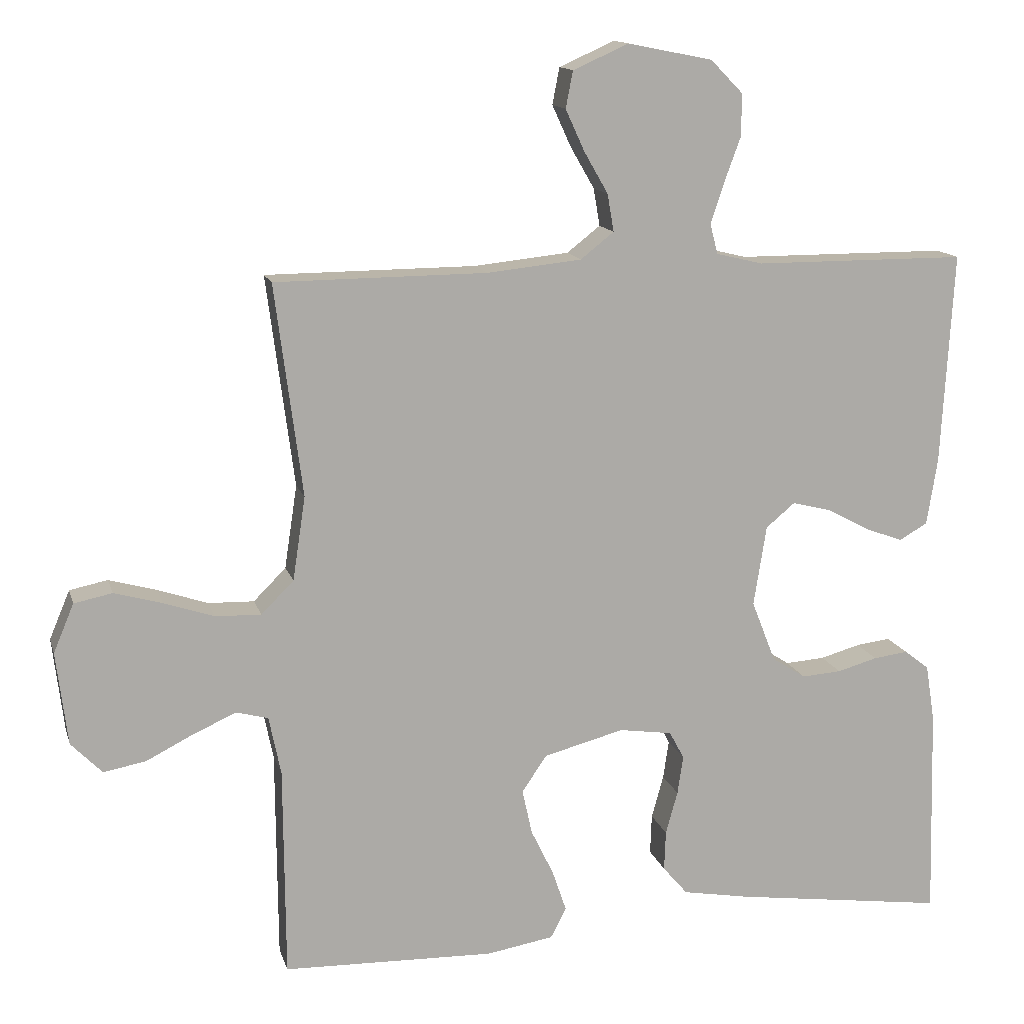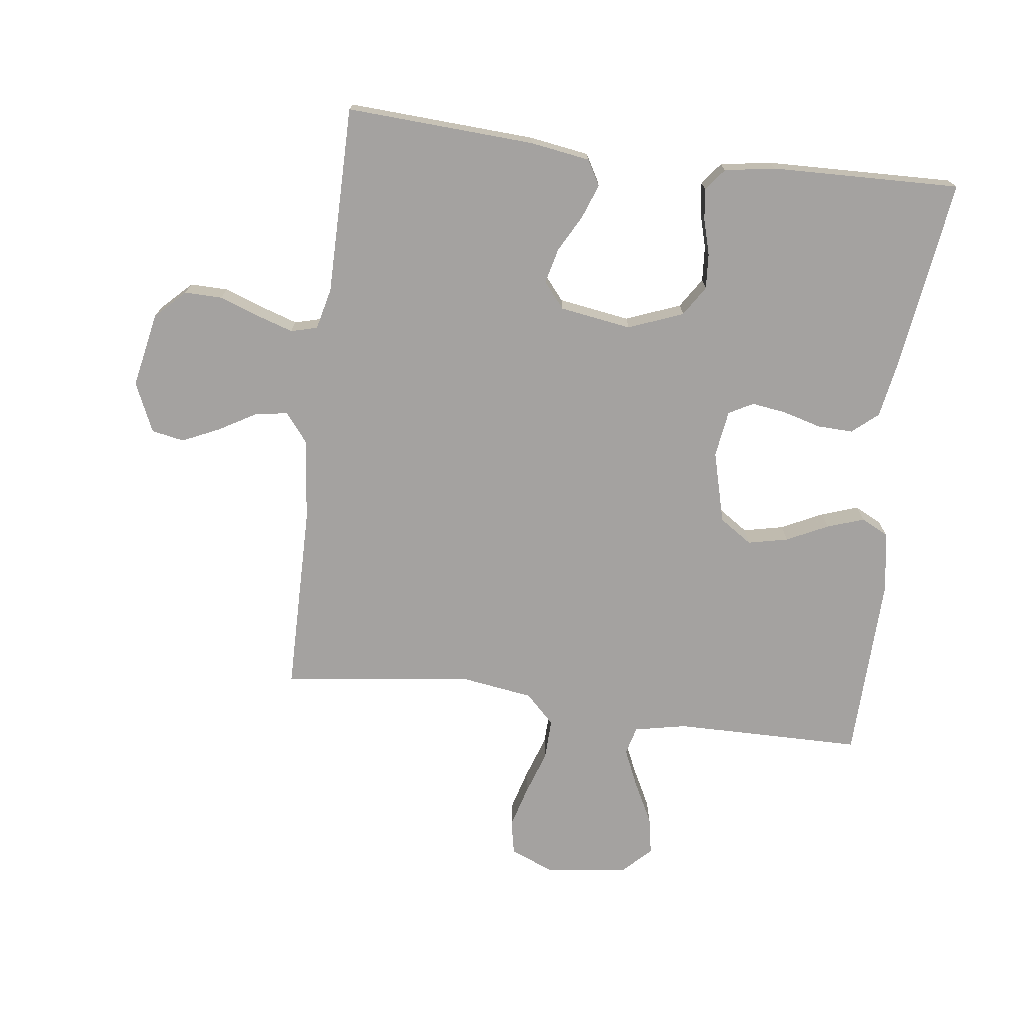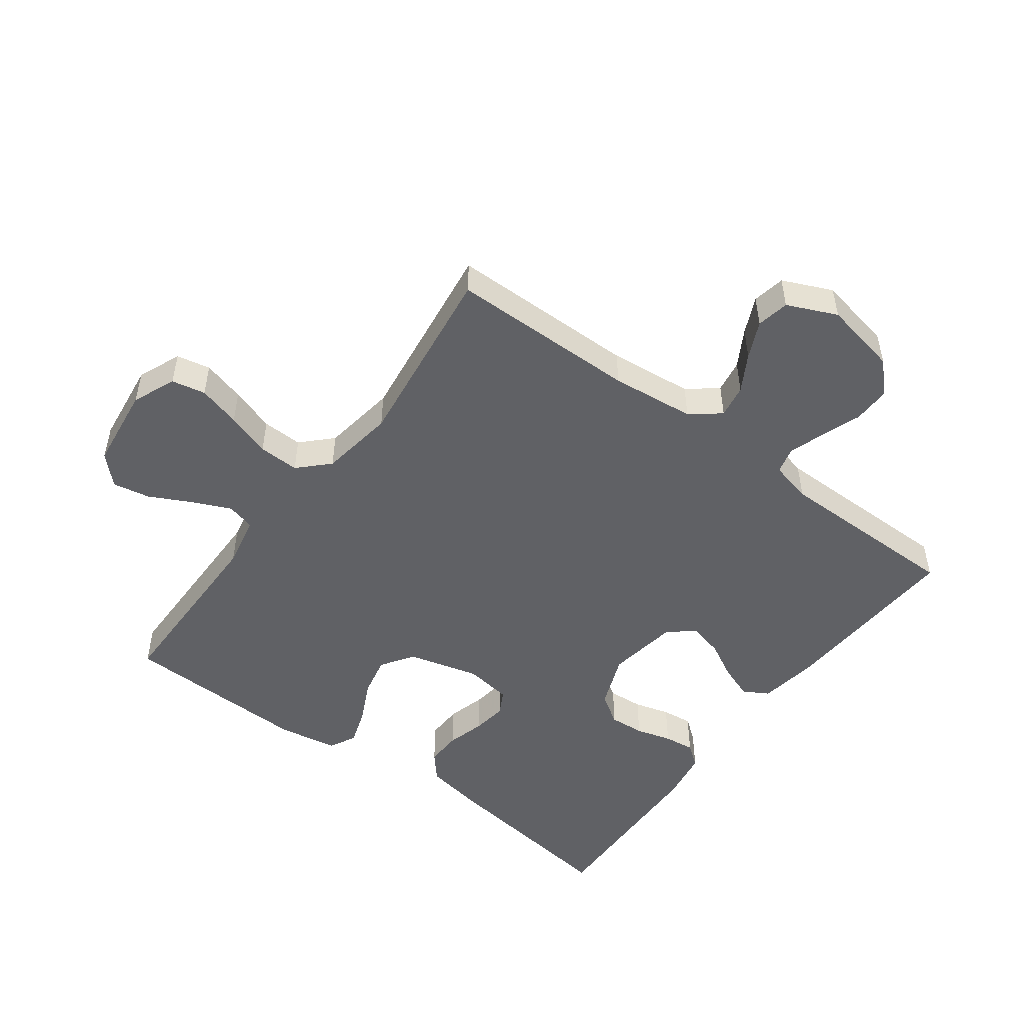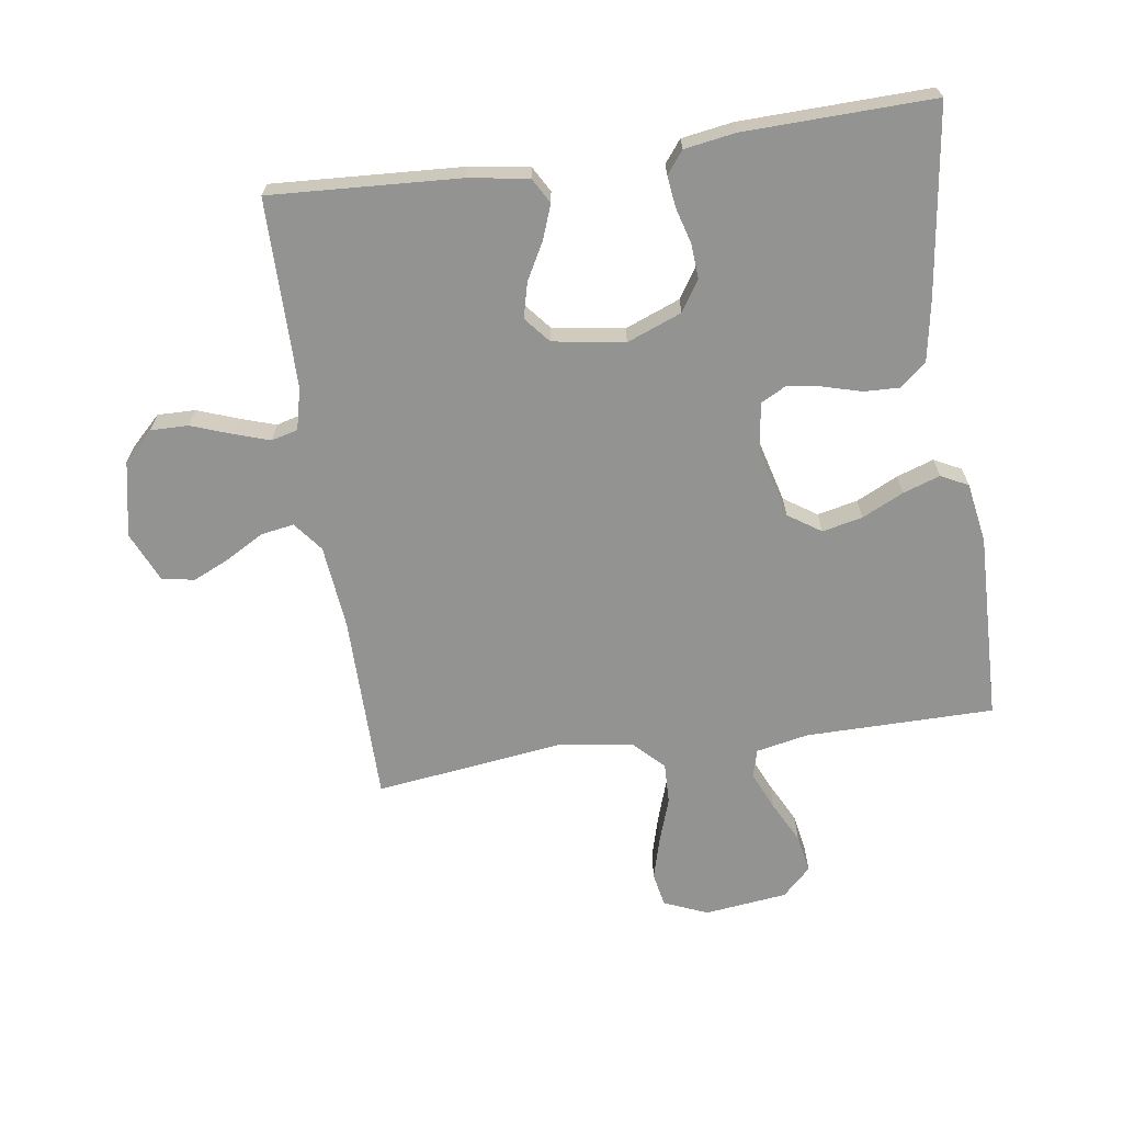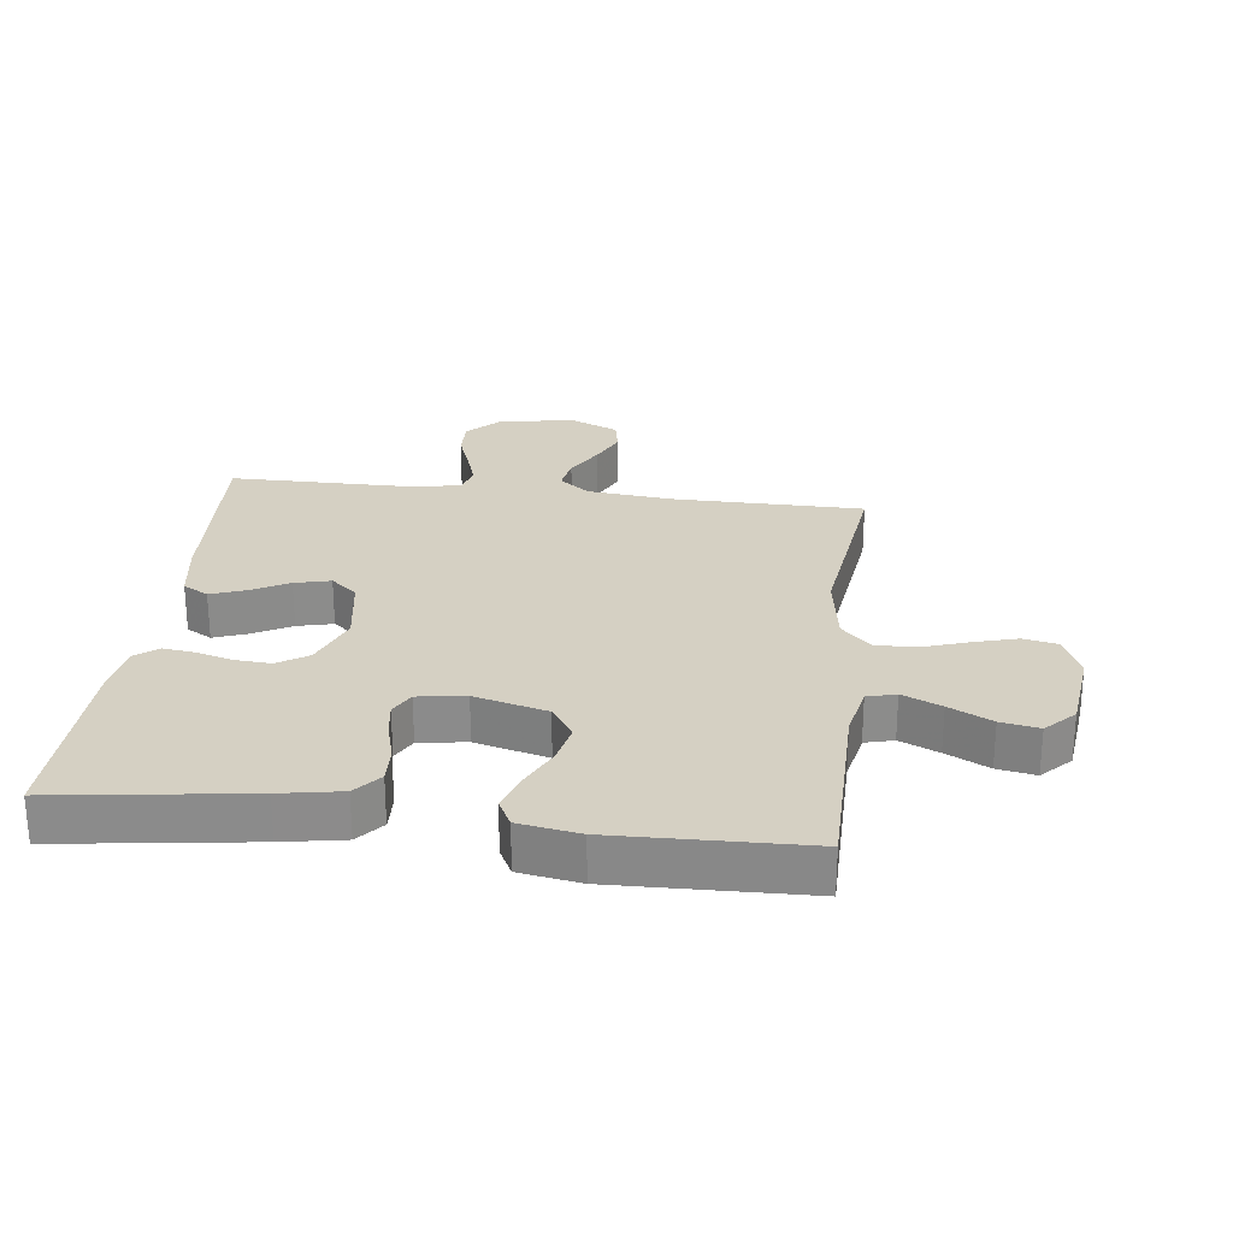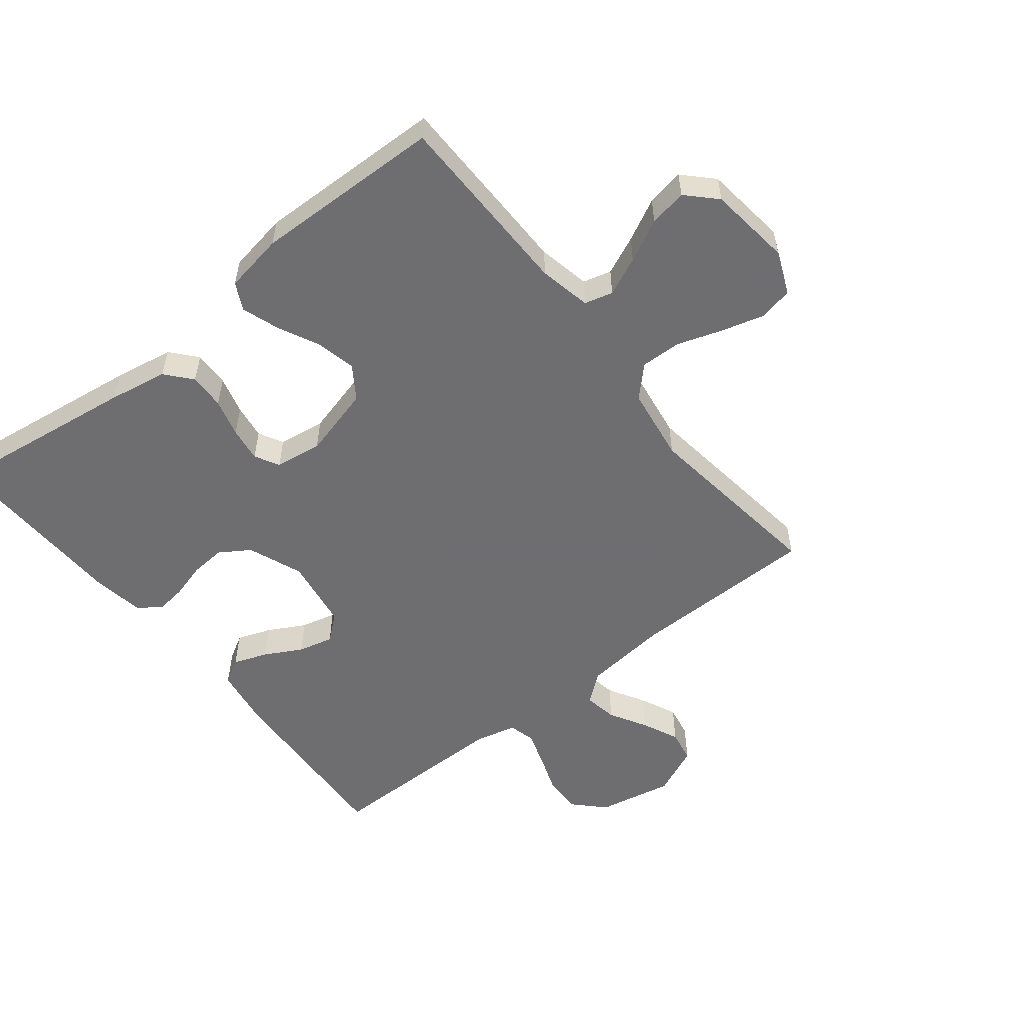
<metadata>
{"format":"obj","ext":"obj","renderer":"f3d","projection":"perspective","resolution":1024,"background":"white","views":[{"elev":13.7,"azim":-14.3,"up":"+Z"},{"elev":-72.7,"azim":82.8,"up":"+Y"},{"elev":-50.1,"azim":-36.5,"up":"+Y"},{"elev":-66.6,"azim":98.3,"up":"+Y"},{"elev":26.3,"azim":-173.1,"up":"+Y"},{"elev":-54.4,"azim":-141.5,"up":"+Y"}]}
</metadata>
<code>
v -0.5 0.07 -0.5
v -0.502 0.07 -0.2
v -0.519 0.07 -0.117
v -0.564 0.07 -0.105
v -0.625 0.07 -0.132
v -0.692 0.07 -0.166
v -0.752 0.07 -0.177
v -0.796 0.07 -0.132
v -0.812 0.07 0
v -0.783 0.07 0.069
v -0.729 0.07 0.08
v -0.661 0.07 0.061
v -0.59 0.07 0.037
v -0.525 0.07 0.035
v -0.479 0.07 0.081
v -0.461 0.07 0.2
v -0.5 0.07 0.5
v -0.2 0.07 0.502
v -0.066 0.07 0.516
v -0.019 0.07 0.553
v -0.028 0.07 0.606
v -0.062 0.07 0.665
v -0.089 0.07 0.724
v -0.079 0.07 0.776
v 0 0.07 0.811
v 0.12 0.07 0.787
v 0.166 0.07 0.74
v 0.165 0.07 0.68
v 0.142 0.07 0.617
v 0.123 0.07 0.559
v 0.134 0.07 0.517
v 0.2 0.07 0.501
v 0.5 0.07 0.5
v 0.483 0.07 0.2
v 0.468 0.07 0.105
v 0.428 0.07 0.082
v 0.374 0.07 0.102
v 0.315 0.07 0.134
v 0.259 0.07 0.148
v 0.218 0.07 0.114
v 0.2 0.07 0
v 0.234 0.07 -0.087
v 0.282 0.07 -0.118
v 0.338 0.07 -0.114
v 0.395 0.07 -0.098
v 0.444 0.07 -0.092
v 0.479 0.07 -0.119
v 0.492 0.07 -0.2
v 0.5 0.07 -0.5
v 0.2 0.07 -0.459
v 0.104 0.07 -0.442
v 0.069 0.07 -0.401
v 0.071 0.07 -0.344
v 0.088 0.07 -0.283
v 0.096 0.07 -0.228
v 0.075 0.07 -0.189
v 0 0.07 -0.178
v -0.114 0.07 -0.208
v -0.149 0.07 -0.26
v -0.135 0.07 -0.324
v -0.103 0.07 -0.39
v -0.083 0.07 -0.449
v -0.105 0.07 -0.492
v -0.2 0.07 -0.508
v -0.5 0 -0.5
v -0.502 0 -0.2
v -0.519 0 -0.117
v -0.564 0 -0.105
v -0.625 0 -0.132
v -0.692 0 -0.166
v -0.752 0 -0.177
v -0.796 0 -0.132
v -0.812 0 0
v -0.783 0 0.069
v -0.729 0 0.08
v -0.661 0 0.061
v -0.59 0 0.037
v -0.525 0 0.035
v -0.479 0 0.081
v -0.461 0 0.2
v -0.5 0 0.5
v -0.2 0 0.502
v -0.066 0 0.516
v -0.019 0 0.553
v -0.028 0 0.606
v -0.062 0 0.665
v -0.089 0 0.724
v -0.079 0 0.776
v 0 0 0.811
v 0.12 0 0.787
v 0.166 0 0.74
v 0.165 0 0.68
v 0.142 0 0.617
v 0.123 0 0.559
v 0.134 0 0.517
v 0.2 0 0.501
v 0.5 0 0.5
v 0.483 0 0.2
v 0.468 0 0.105
v 0.428 0 0.082
v 0.374 0 0.102
v 0.315 0 0.134
v 0.259 0 0.148
v 0.218 0 0.114
v 0.2 0 0
v 0.234 0 -0.087
v 0.282 0 -0.118
v 0.338 0 -0.114
v 0.395 0 -0.098
v 0.444 0 -0.092
v 0.479 0 -0.119
v 0.492 0 -0.2
v 0.5 0 -0.5
v 0.2 0 -0.459
v 0.104 0 -0.442
v 0.069 0 -0.401
v 0.071 0 -0.344
v 0.088 0 -0.283
v 0.096 0 -0.228
v 0.075 0 -0.189
v 0 0 -0.178
v -0.114 0 -0.208
v -0.149 0 -0.26
v -0.135 0 -0.324
v -0.103 0 -0.39
v -0.083 0 -0.449
v -0.105 0 -0.492
v -0.2 0 -0.508
f 64 1 2
f 63 64 2
f 62 63 2
f 61 62 2
f 60 61 2
f 59 60 2 3
f 58 59 3
f 57 58 3 4
f 52 53 54
f 51 52 54
f 50 51 54
f 49 50 54
f 48 49 54
f 47 48 54
f 46 47 54
f 45 46 54
f 44 45 54
f 43 44 54 55
f 42 43 55 56
f 36 37 38
f 35 36 38
f 34 35 38
f 33 34 38
f 32 33 38
f 31 32 38 39
f 27 28 29
f 26 27 29
f 25 26 29
f 24 25 29
f 23 24 29
f 22 23 29
f 21 22 29
f 20 21 29 30
f 19 20 30 31
f 16 17 18
f 31 39 40
f 19 31 40
f 18 19 40
f 16 18 40
f 15 16 40
f 11 12 13
f 10 11 13
f 9 10 13
f 8 9 13
f 7 8 13
f 6 7 13
f 5 6 13
f 4 5 13 14
f 41 42 56 57
f 40 41 57
f 15 40 57
f 14 15 57
f 4 14 57
f 66 65 128
f 66 128 127
f 66 127 126
f 66 126 125
f 66 125 124
f 67 66 124 123
f 67 123 122
f 68 67 122 121
f 118 117 116
f 118 116 115
f 118 115 114
f 118 114 113
f 118 113 112
f 118 112 111
f 118 111 110
f 118 110 109
f 118 109 108
f 119 118 108 107
f 120 119 107 106
f 102 101 100
f 102 100 99
f 102 99 98
f 102 98 97
f 102 97 96
f 103 102 96 95
f 93 92 91
f 93 91 90
f 93 90 89
f 93 89 88
f 93 88 87
f 93 87 86
f 93 86 85
f 94 93 85 84
f 95 94 84 83
f 82 81 80
f 104 103 95
f 104 95 83
f 104 83 82
f 104 82 80
f 104 80 79
f 77 76 75
f 77 75 74
f 77 74 73
f 77 73 72
f 77 72 71
f 77 71 70
f 77 70 69
f 78 77 69 68
f 121 120 106 105
f 121 105 104
f 121 104 79
f 121 79 78
f 121 78 68
f 1 65 66 2
f 2 66 67 3
f 3 67 68 4
f 4 68 69 5
f 5 69 70 6
f 6 70 71 7
f 7 71 72 8
f 8 72 73 9
f 9 73 74 10
f 10 74 75 11
f 11 75 76 12
f 12 76 77 13
f 13 77 78 14
f 14 78 79 15
f 15 79 80 16
f 16 80 81 17
f 17 81 82 18
f 18 82 83 19
f 19 83 84 20
f 20 84 85 21
f 21 85 86 22
f 22 86 87 23
f 23 87 88 24
f 24 88 89 25
f 25 89 90 26
f 26 90 91 27
f 27 91 92 28
f 28 92 93 29
f 29 93 94 30
f 30 94 95 31
f 31 95 96 32
f 32 96 97 33
f 33 97 98 34
f 34 98 99 35
f 35 99 100 36
f 36 100 101 37
f 37 101 102 38
f 38 102 103 39
f 39 103 104 40
f 40 104 105 41
f 41 105 106 42
f 42 106 107 43
f 43 107 108 44
f 44 108 109 45
f 45 109 110 46
f 46 110 111 47
f 47 111 112 48
f 48 112 113 49
f 49 113 114 50
f 50 114 115 51
f 51 115 116 52
f 52 116 117 53
f 53 117 118 54
f 54 118 119 55
f 55 119 120 56
f 56 120 121 57
f 57 121 122 58
f 58 122 123 59
f 59 123 124 60
f 60 124 125 61
f 61 125 126 62
f 62 126 127 63
f 63 127 128 64
f 64 128 65 1

</code>
